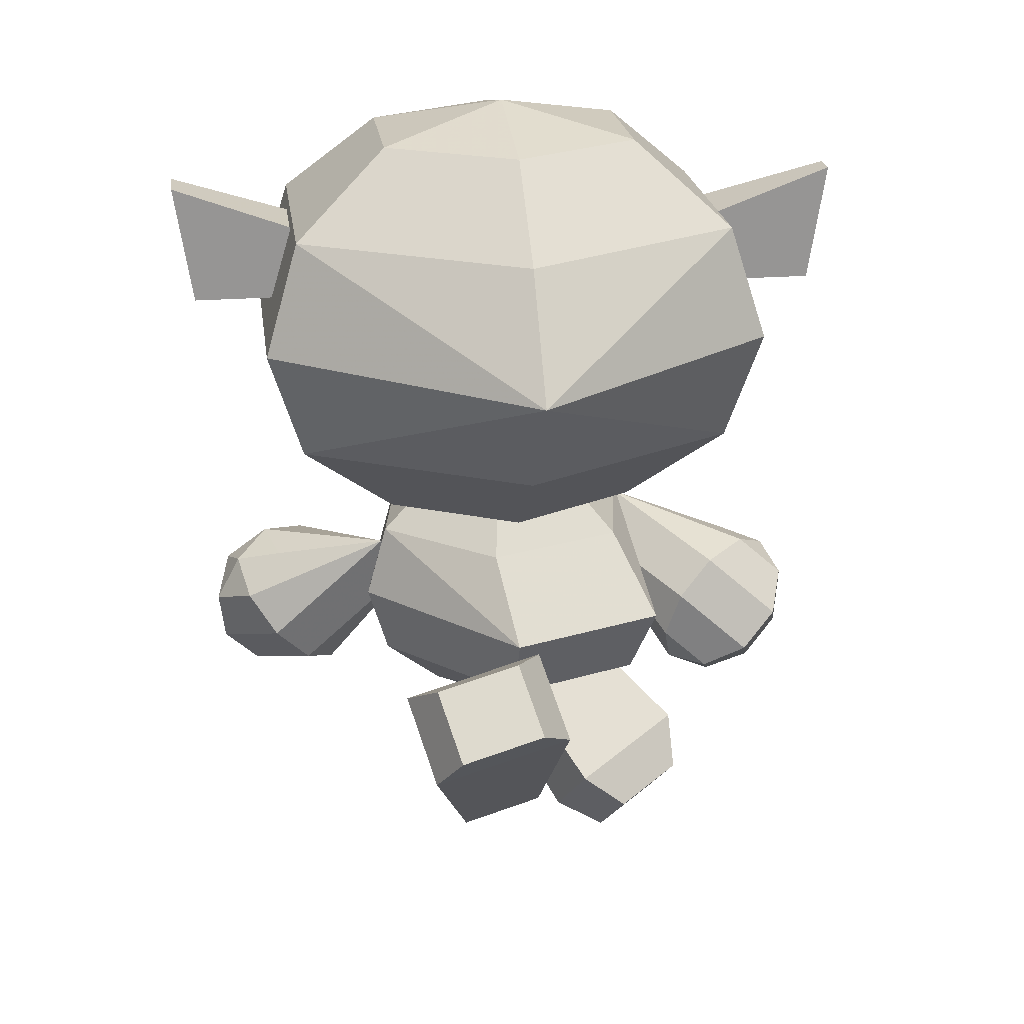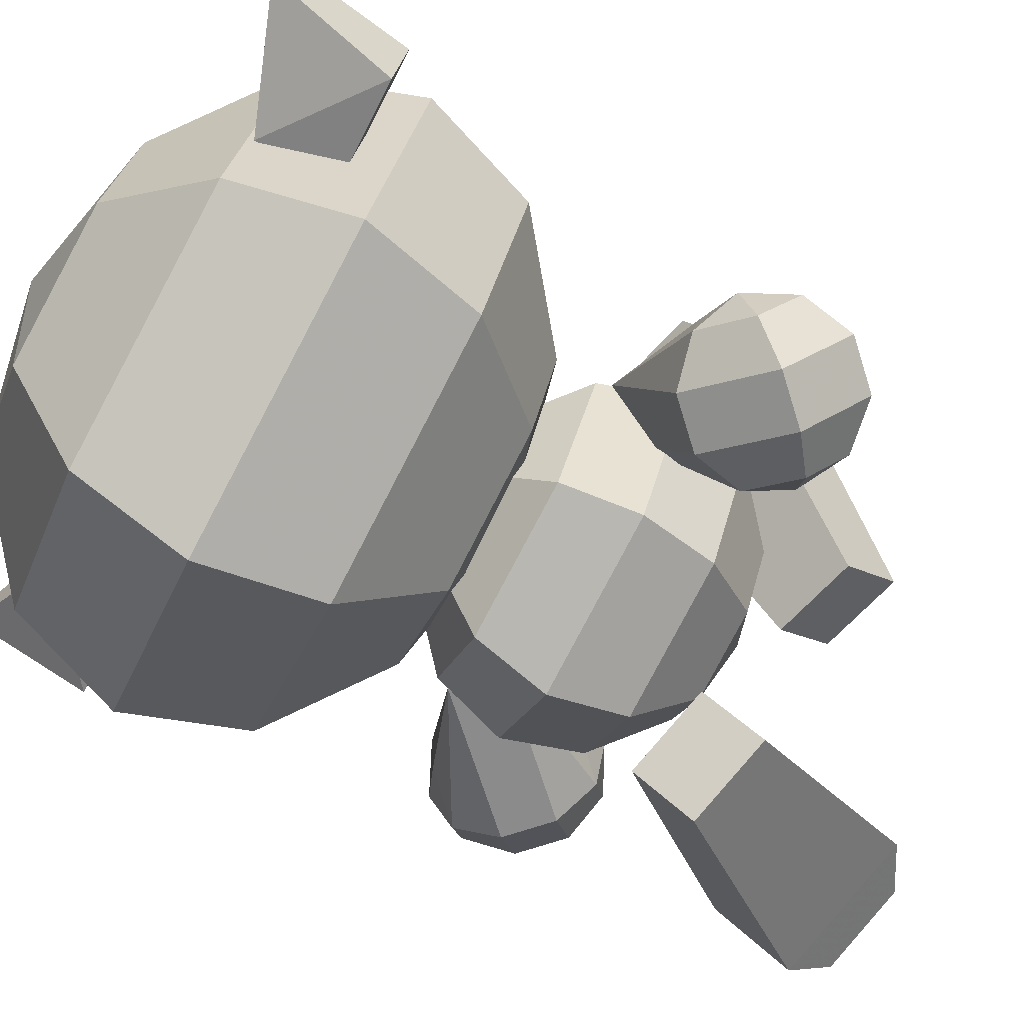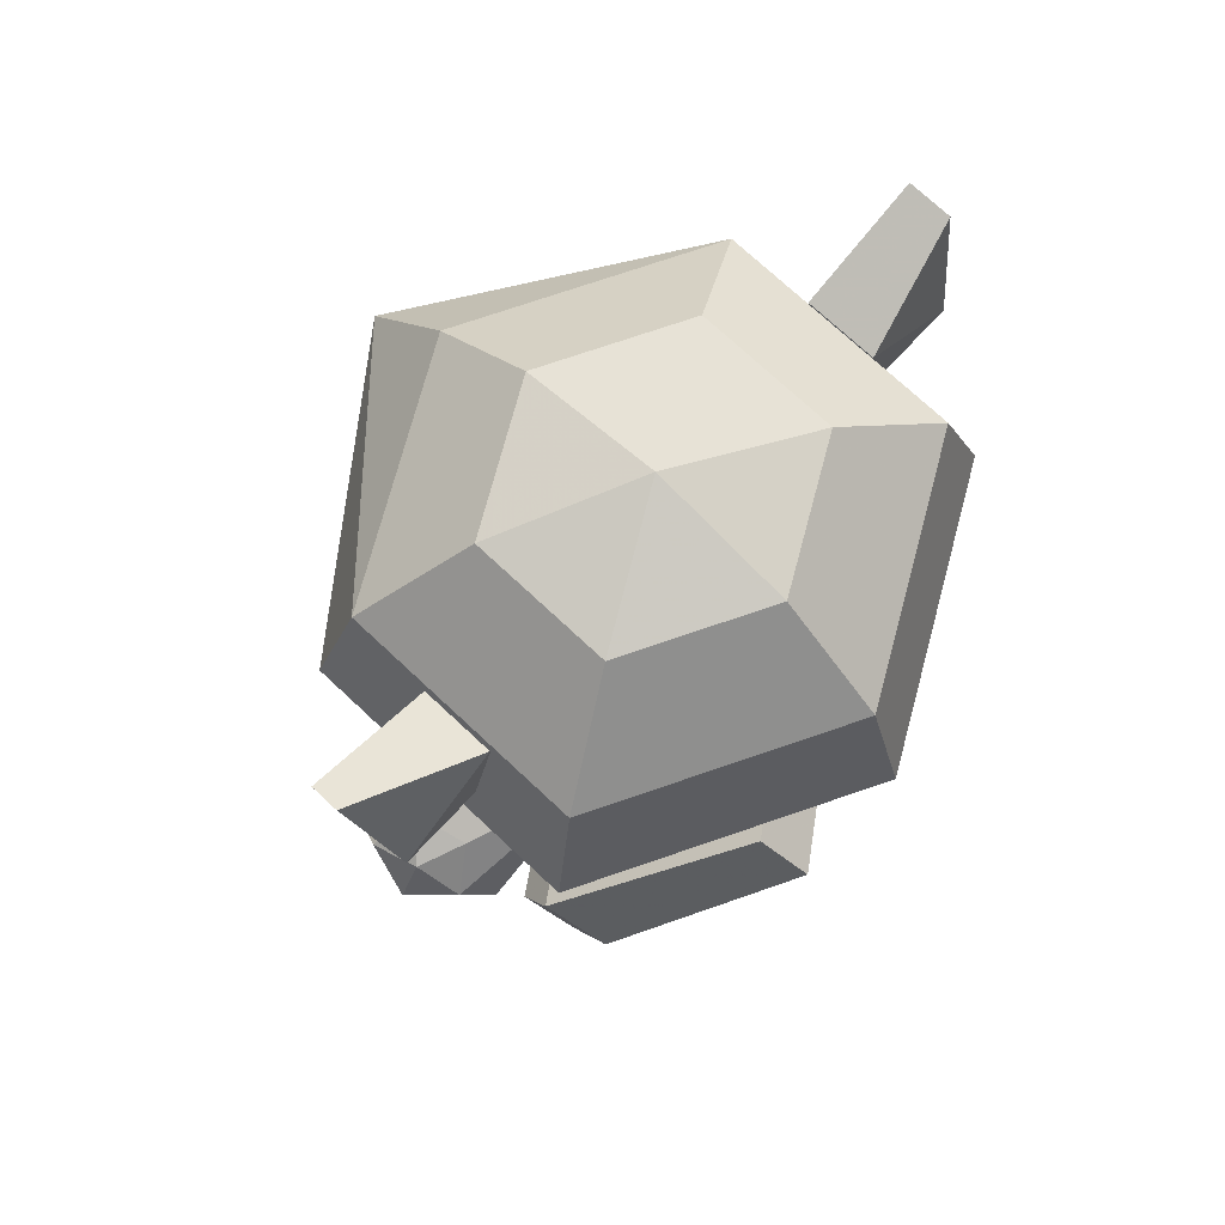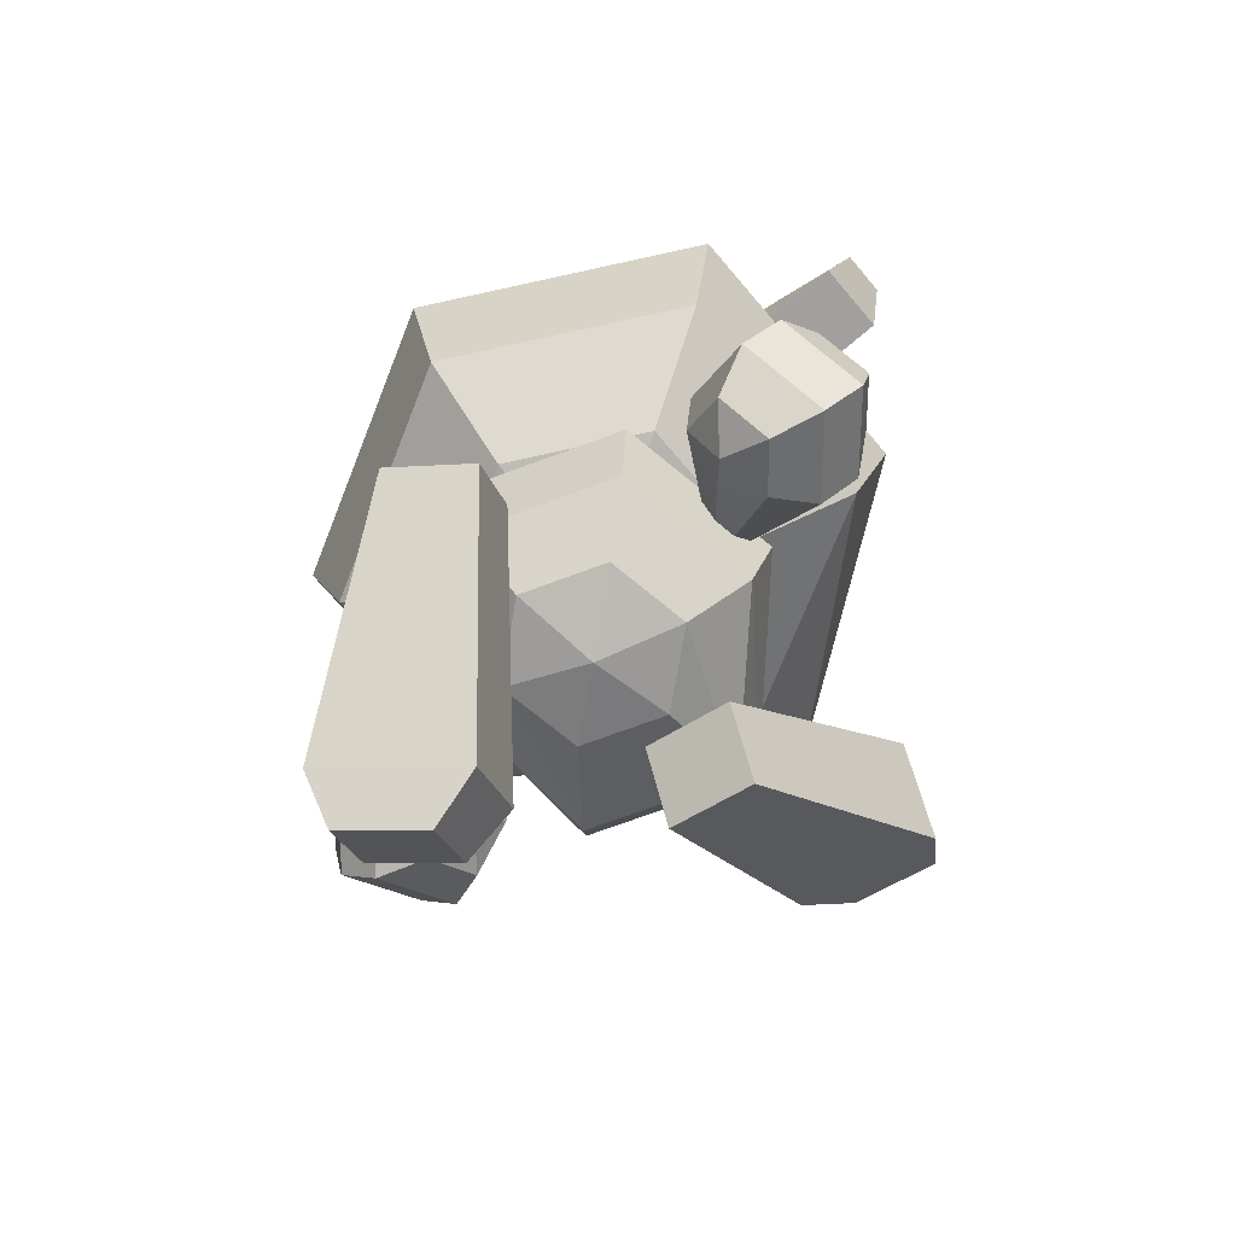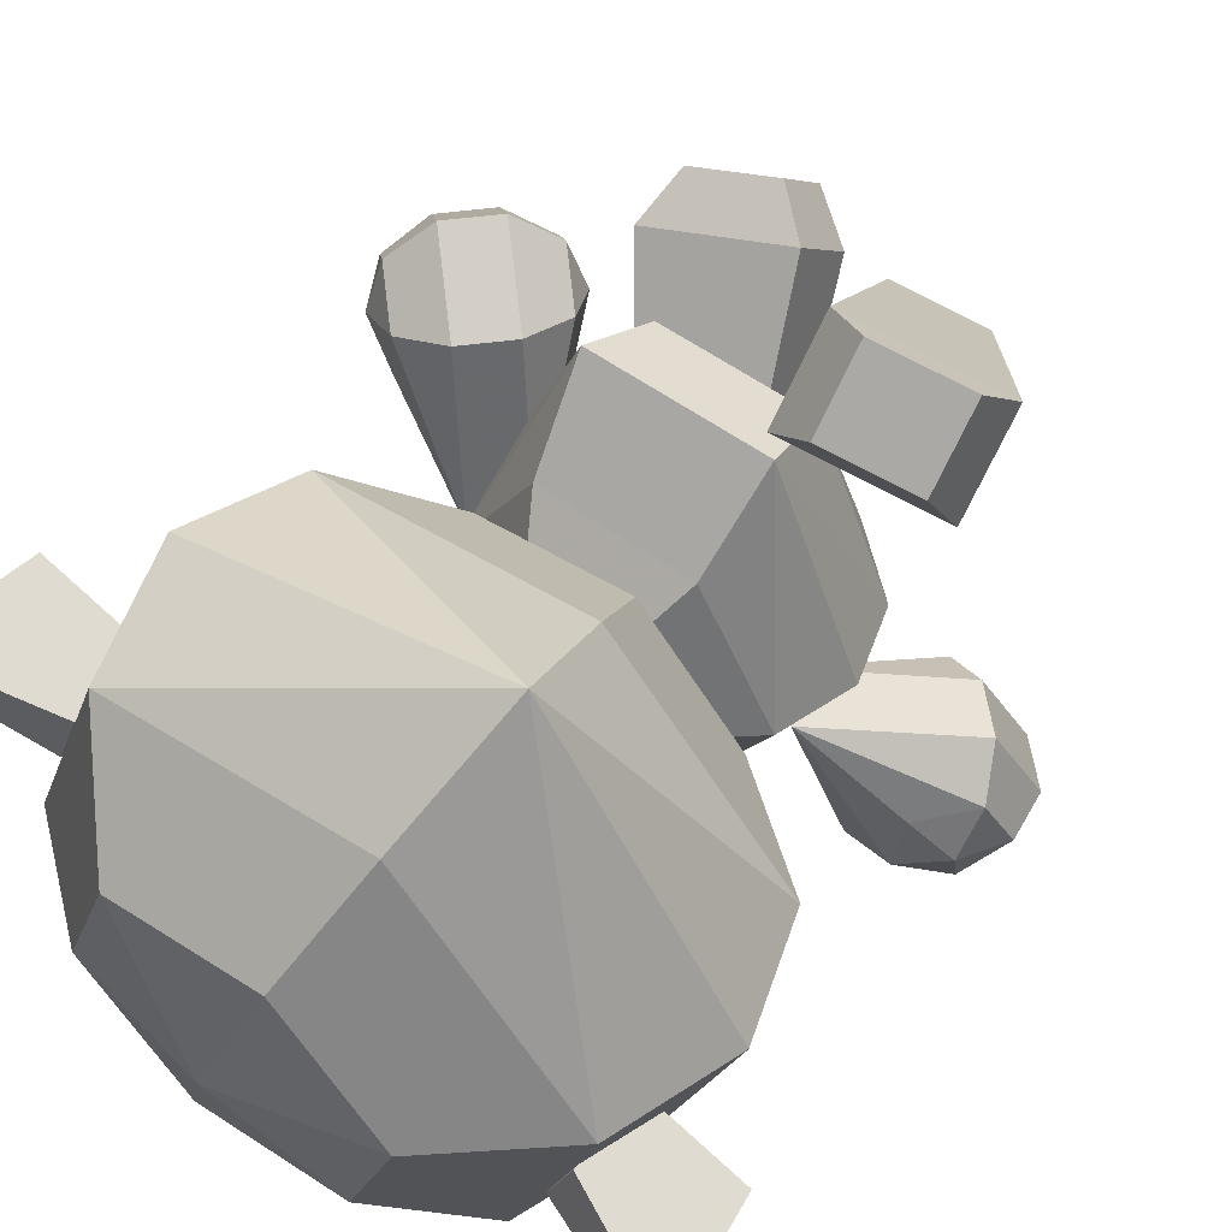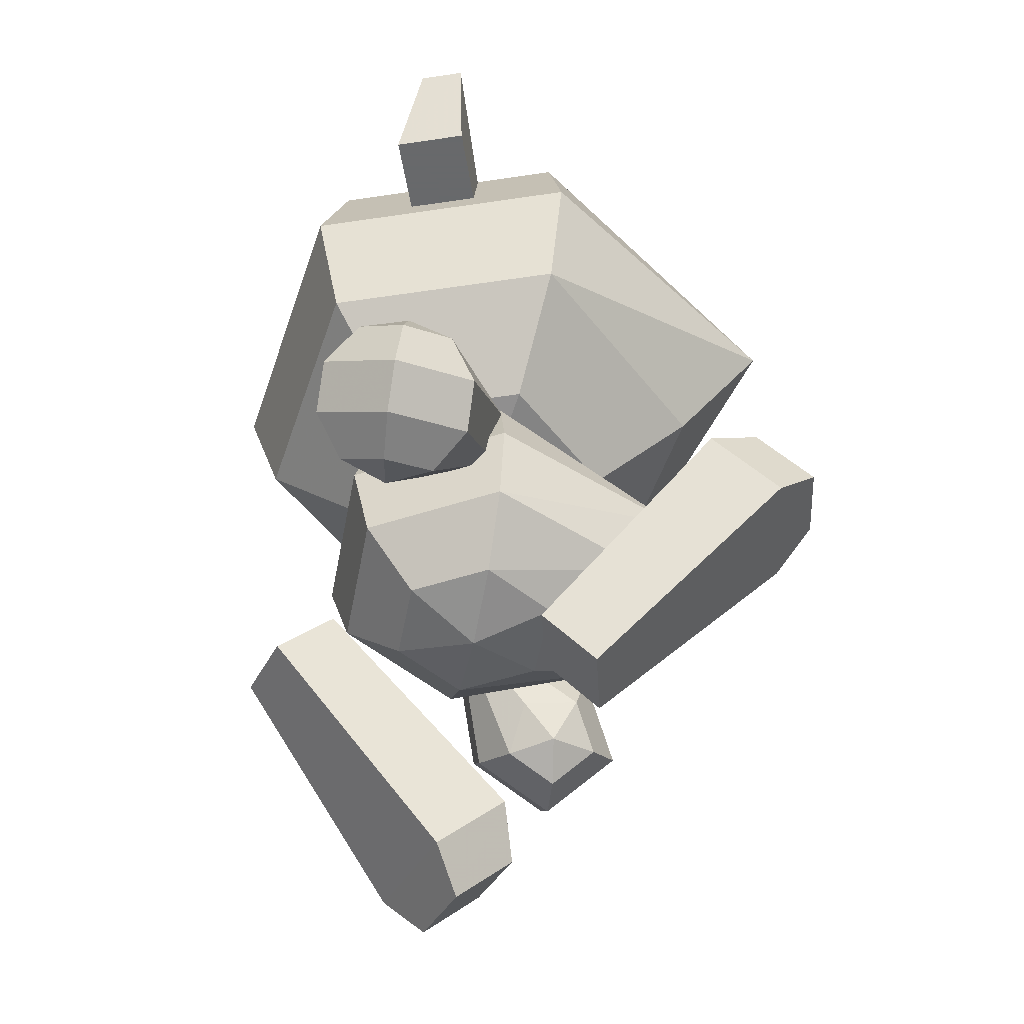
<metadata>
{"format":"obj","ext":"obj","renderer":"f3d","projection":"perspective","resolution":1024,"background":"white","views":[{"elev":22.9,"azim":-27.8,"up":"+Y"},{"elev":-79.9,"azim":-117.8,"up":"+Z"},{"elev":73.5,"azim":113.1,"up":"+Y"},{"elev":-71.8,"azim":-159.6,"up":"+Y"},{"elev":55.0,"azim":-142.7,"up":"+Z"},{"elev":-52.6,"azim":-100.9,"up":"+Y"}]}
</metadata>
<code>
v 0 0.05115 0
v 0 0.1712 0
v 0.035 0.05919 0
v 0.06062 0.08115 0
v 0.07 0.1112 0
v 0.06062 0.1412 0
v 0.035 0.1631 0
v 0.0175 0.05919 -0.03031
v 0.03031 0.08115 -0.0525
v 0.035 0.1112 -0.06062
v 0.03031 0.1412 -0.0525
v 0.0175 0.1631 -0.03031
v -0.0175 0.05919 -0.03031
v -0.03031 0.08115 -0.0525
v -0.035 0.1112 -0.06062
v -0.03031 0.1412 -0.0525
v -0.0175 0.1631 -0.03031
v -0.035 0.05919 0
v -0.06062 0.08115 0
v -0.07 0.1112 0
v -0.06062 0.1412 0
v -0.035 0.1631 0
v -0.0175 0.05919 0.03031
v -0.03031 0.08115 0.07
v -0.035 0.1112 0.084
v -0.03031 0.1412 0.0525
v -0.0175 0.1631 0.03031
v 0.0175 0.05919 0.03031
v 0.03031 0.08115 0.07
v 0.035 0.1112 0.084
v 0.03031 0.1412 0.0525
v 0.0175 0.1631 0.03031
v 0 0.1439 0
v 0 0.3339 0
v 0.01967 0.1566 -0.05403
v 0.03406 0.1914 -0.09359
v 0.03933 0.2389 -0.1081
v 0.03406 0.2864 -0.09359
v 0.01967 0.3212 -0.05403
v -0.04103 0.1566 -0.04553
v -0.07107 0.1914 -0.07886
v -0.08206 0.2389 -0.09106
v -0.07107 0.2864 -0.07886
v -0.04103 0.3212 -0.04553
v -0.06069 0.1566 0.008504
v -0.1051 0.1914 0.01473
v -0.1214 0.2389 0.01701
v -0.1052 0.2864 0.01489
v -0.06075 0.3212 0.00866
v -0.01967 0.1566 0.05403
v -0.03406 0.1914 0.09359
v -0.04691 0.2389 0.1289
v -0.03412 0.2864 0.09374
v -0.01972 0.3212 0.05419
v 0.04103 0.1566 0.04553
v 0.07107 0.1914 0.07886
v 0.08206 0.2389 0.09106
v 0.07107 0.2864 0.07886
v 0.04103 0.3212 0.04553
v 0.06069 0.1566 -0.008504
v 0.1051 0.1914 -0.01473
v 0.1214 0.2389 -0.01701
v 0.1051 0.2864 -0.01473
v 0.06069 0.3212 -0.008504
v -0.08414 0.284 -0.04659
v -0.135 0.3025 -0.05298
v -0.1414 0.3025 -0.0355
v -0.0944 0.284 -0.0184
v -0.08414 0.2525 -0.04659
v -0.1241 0.2525 -0.06112
v -0.1343 0.2525 -0.03293
v -0.0944 0.2525 -0.0184
v 0.08414 0.284 0.04659
v 0.1311 0.3025 0.06369
v 0.135 0.3025 0.05298
v 0.0944 0.284 0.0184
v 0.08414 0.2525 0.04659
v 0.1241 0.2525 0.06112
v 0.1343 0.2525 0.03293
v 0.0944 0.2525 0.0184
v -0.091 0.1009 0.08639
v -0.03462 0.1154 0.1009
v -0.008274 0.03447 0.02987
v -0.0421 0.02577 0.02116
v -0.091 0.07263 0.1147
v -0.03462 0.08714 0.1292
v -0.008274 0.01185 0.05249
v -0.0421 0.003142 0.04379
v -0.08709 0.08984 0.1319
v -0.05326 0.09854 0.1406
v -0.05326 0.1219 0.1173
v -0.08709 0.1132 0.1086
v 0.03561 -0.005644 0.02068
v 0.09198 0.009562 0.00687
v 0.04322 0.07419 -0.06888
v 0.009391 0.06507 -0.06059
v 0.03631 -0.03392 -0.007595
v 0.09268 -0.01872 -0.02141
v 0.04377 0.05157 -0.0915
v 0.009949 0.04244 -0.08321
v 0.05495 -0.0451 0.004039
v 0.08877 -0.03597 -0.00425
v 0.08819 -0.01265 0.01907
v 0.05437 -0.02177 0.02736
v -0.06525 0.06829 -0.04949
v -0.1147 0.1178 -0.04949
v -0.05969 0.08331 -0.03494
v -0.04735 0.1204 7e-06
v -0.06264 0.1357 7e-06
v -0.09973 0.1234 -0.03494
v -0.05701 0.08598 -0.05883
v -0.06137 0.1064 -0.0646
v -0.07667 0.1217 -0.0646
v -0.09706 0.126 -0.05883
v -0.07225 0.07074 -0.06981
v -0.08603 0.08171 -0.08237
v -0.1013 0.09701 -0.08237
v -0.1123 0.1108 -0.06981
v -0.08434 0.05865 -0.05271
v -0.1056 0.06215 -0.0547
v -0.1209 0.07744 -0.0547
v -0.1244 0.0987 -0.05271
v -0.07658 0.06642 -0.03116
v -0.09303 0.07471 -0.01983
v -0.1083 0.09 -0.01983
v -0.1166 0.1065 -0.03116
v 0.06474 0.0688 0.04877
v 0.1142 0.1183 0.04877
v 0.05918 0.08381 0.03422
v 0.04684 0.1209 -0.000725
v 0.06214 0.1362 -0.000725
v 0.09922 0.1239 0.03422
v 0.0565 0.08649 0.05811
v 0.06087 0.1069 0.06388
v 0.07616 0.1222 0.06388
v 0.09655 0.1265 0.05811
v 0.07174 0.07125 0.06909
v 0.08552 0.08222 0.08165
v 0.1008 0.09752 0.08165
v 0.1118 0.1113 0.06909
v 0.08383 0.05916 0.05199
v 0.1051 0.06266 0.05398
v 0.1204 0.07795 0.05398
v 0.1239 0.0992 0.05199
v 0.07607 0.06692 0.03044
v 0.09252 0.07522 0.01911
v 0.1078 0.09051 0.01911
v 0.1161 0.107 0.03044
f 1 8 3
f 3 8 9
f 3 9 4
f 4 9 10
f 4 10 5
f 5 10 11
f 5 11 6
f 6 11 12
f 6 12 7
f 7 12 2
f 1 13 8
f 8 13 14
f 8 14 9
f 9 14 15
f 9 15 10
f 10 15 16
f 10 16 11
f 11 16 17
f 11 17 12
f 12 17 2
f 1 18 13
f 13 18 19
f 13 19 14
f 14 19 20
f 14 20 15
f 15 20 21
f 15 21 16
f 16 21 22
f 16 22 17
f 17 22 2
f 1 23 18
f 18 23 24
f 18 24 19
f 19 24 25
f 19 25 20
f 25 26 21
f 25 21 20
f 21 26 27
f 21 27 22
f 22 27 2
f 1 28 23
f 23 28 29
f 23 29 24
f 24 29 30
f 24 30 25
f 25 30 31
f 25 31 26
f 26 31 32
f 26 32 27
f 27 32 2
f 1 3 28
f 3 4 29
f 3 29 28
f 29 4 5
f 29 5 30
f 30 5 6
f 30 6 31
f 31 6 7
f 31 7 32
f 32 7 2
f 33 40 35
f 35 40 41
f 35 41 36
f 36 41 42
f 36 42 37
f 37 42 43
f 37 43 38
f 38 43 44
f 38 44 39
f 39 44 34
f 33 45 40
f 40 45 46
f 40 46 41
f 41 46 47
f 41 47 42
f 42 47 48
f 42 48 43
f 43 48 49
f 43 49 44
f 44 49 34
f 33 50 45
f 45 50 51
f 45 51 46
f 46 51 52
f 46 52 47
f 52 53 48
f 52 48 47
f 48 53 54
f 48 54 49
f 49 54 34
f 33 55 50
f 50 55 56
f 50 56 51
f 56 57 52
f 56 52 51
f 52 57 58
f 52 58 53
f 53 58 59
f 53 59 54
f 54 59 34
f 33 60 55
f 55 60 61
f 55 61 56
f 56 61 62
f 56 62 57
f 57 62 63
f 57 63 58
f 58 63 64
f 58 64 59
f 59 64 34
f 33 35 60
f 60 35 36
f 60 36 61
f 61 36 37
f 61 37 62
f 62 37 38
f 62 38 63
f 63 38 39
f 63 39 64
f 64 39 34
f 70 66 65
f 70 65 69
f 70 71 67
f 70 67 66
f 71 72 68
f 71 68 67
f 72 69 65
f 72 65 68
f 65 66 67
f 65 67 68
f 72 71 70
f 72 70 69
f 77 78 74
f 77 74 73
f 78 79 75
f 78 75 74
f 79 80 76
f 79 76 75
f 80 77 73
f 80 73 76
f 73 74 75
f 73 75 76
f 80 79 78
f 80 78 77
f 89 90 91
f 89 91 92
f 86 87 83
f 86 83 82
f 87 88 84
f 87 84 83
f 88 85 81
f 88 81 84
f 81 82 83
f 81 83 84
f 88 87 86
f 88 86 85
f 85 86 90
f 85 90 89
f 86 82 91
f 86 91 90
f 82 81 92
f 82 92 91
f 81 85 89
f 81 89 92
f 101 102 103
f 101 103 104
f 98 99 95
f 98 95 94
f 99 100 96
f 99 96 95
f 100 97 93
f 100 93 96
f 93 94 95
f 93 95 96
f 100 99 98
f 100 98 97
f 97 98 102
f 97 102 101
f 98 94 103
f 98 103 102
f 94 93 104
f 94 104 103
f 93 97 101
f 93 101 104
f 105 111 107
f 111 112 108
f 111 108 107
f 108 112 113
f 108 113 109
f 109 113 114
f 109 114 110
f 110 114 106
f 105 115 111
f 111 115 116
f 111 116 112
f 112 116 117
f 112 117 113
f 113 117 118
f 113 118 114
f 114 118 106
f 105 119 115
f 115 119 120
f 115 120 116
f 116 120 121
f 116 121 117
f 117 121 122
f 117 122 118
f 118 122 106
f 105 123 119
f 119 123 124
f 119 124 120
f 120 124 125
f 120 125 121
f 121 125 126
f 121 126 122
f 122 126 106
f 105 107 123
f 123 107 108
f 123 108 124
f 124 108 109
f 124 109 125
f 109 110 126
f 109 126 125
f 126 110 106
f 127 133 129
f 133 134 130
f 133 130 129
f 130 134 135
f 130 135 131
f 131 135 136
f 131 136 132
f 132 136 128
f 127 137 133
f 133 137 138
f 133 138 134
f 134 138 139
f 134 139 135
f 135 139 140
f 135 140 136
f 136 140 128
f 127 141 137
f 137 141 142
f 137 142 138
f 138 142 143
f 138 143 139
f 139 143 144
f 139 144 140
f 140 144 128
f 127 145 141
f 141 145 146
f 141 146 142
f 142 146 147
f 142 147 143
f 143 147 148
f 143 148 144
f 144 148 128
f 127 129 145
f 145 129 130
f 145 130 146
f 146 130 131
f 146 131 147
f 131 132 148
f 131 148 147
f 148 132 128

</code>
